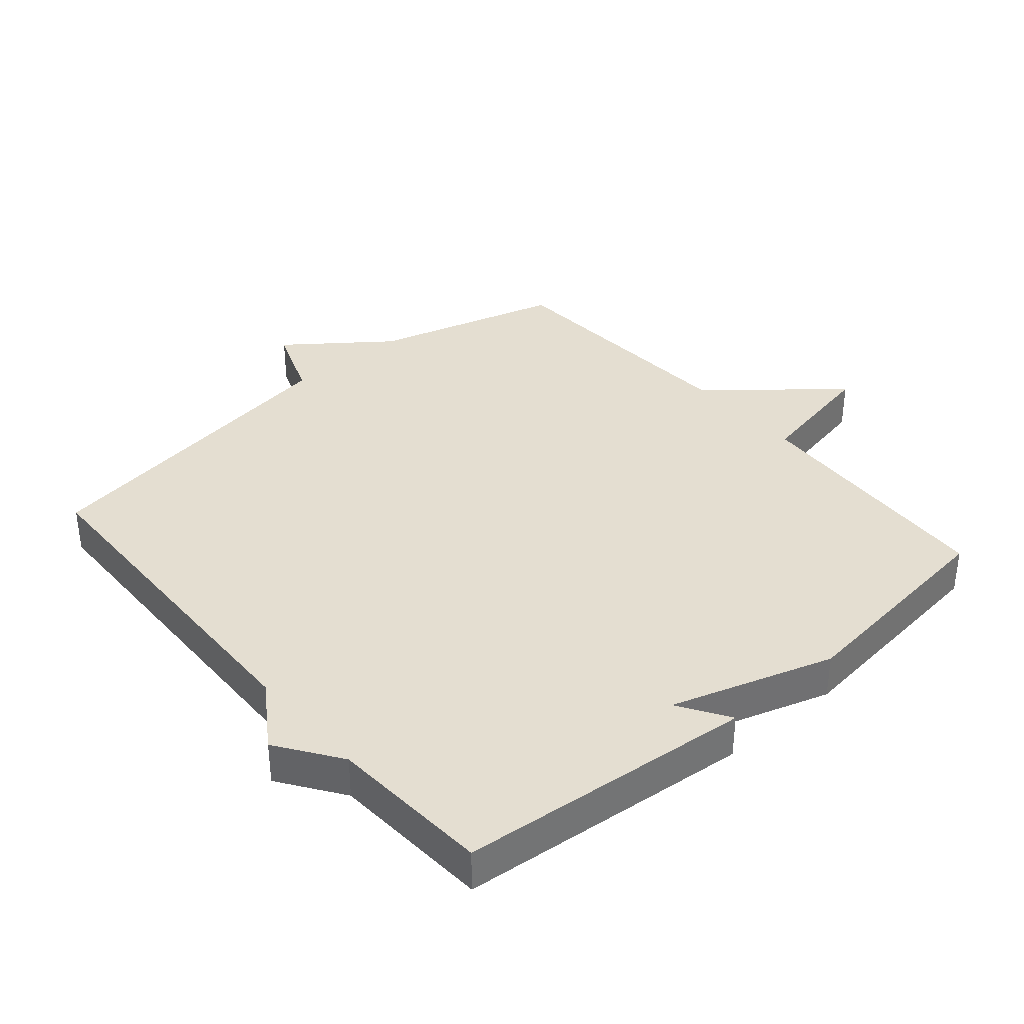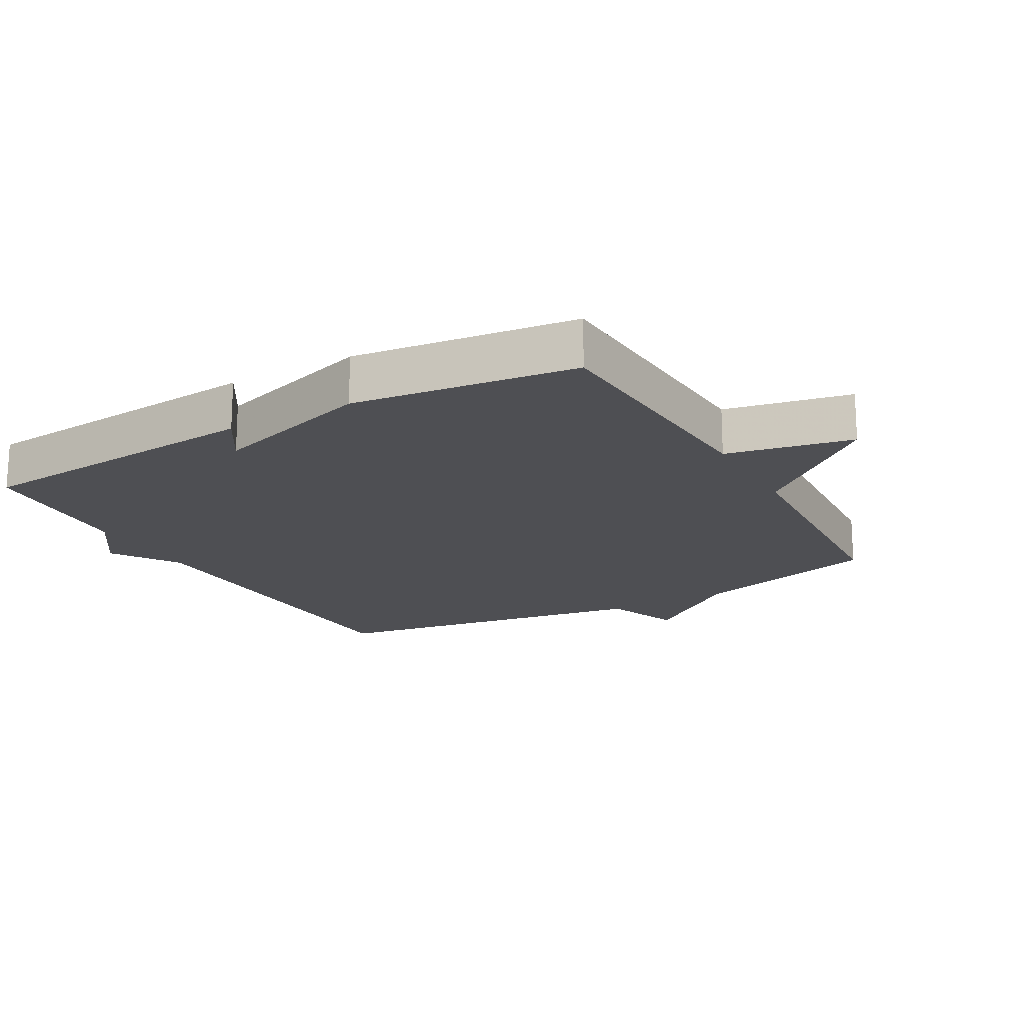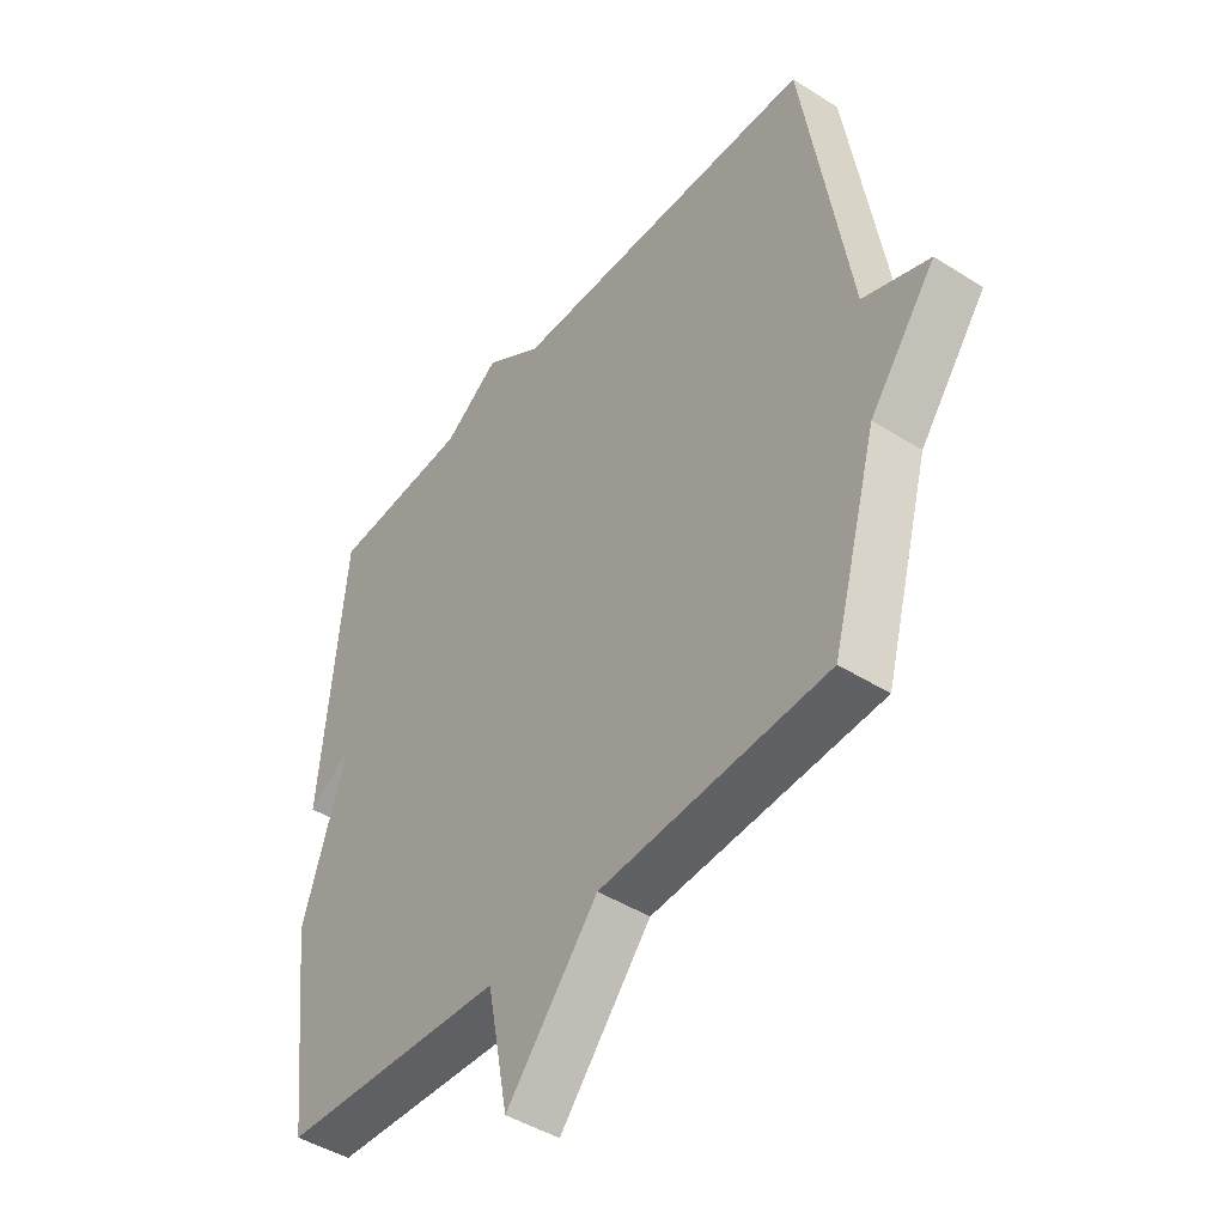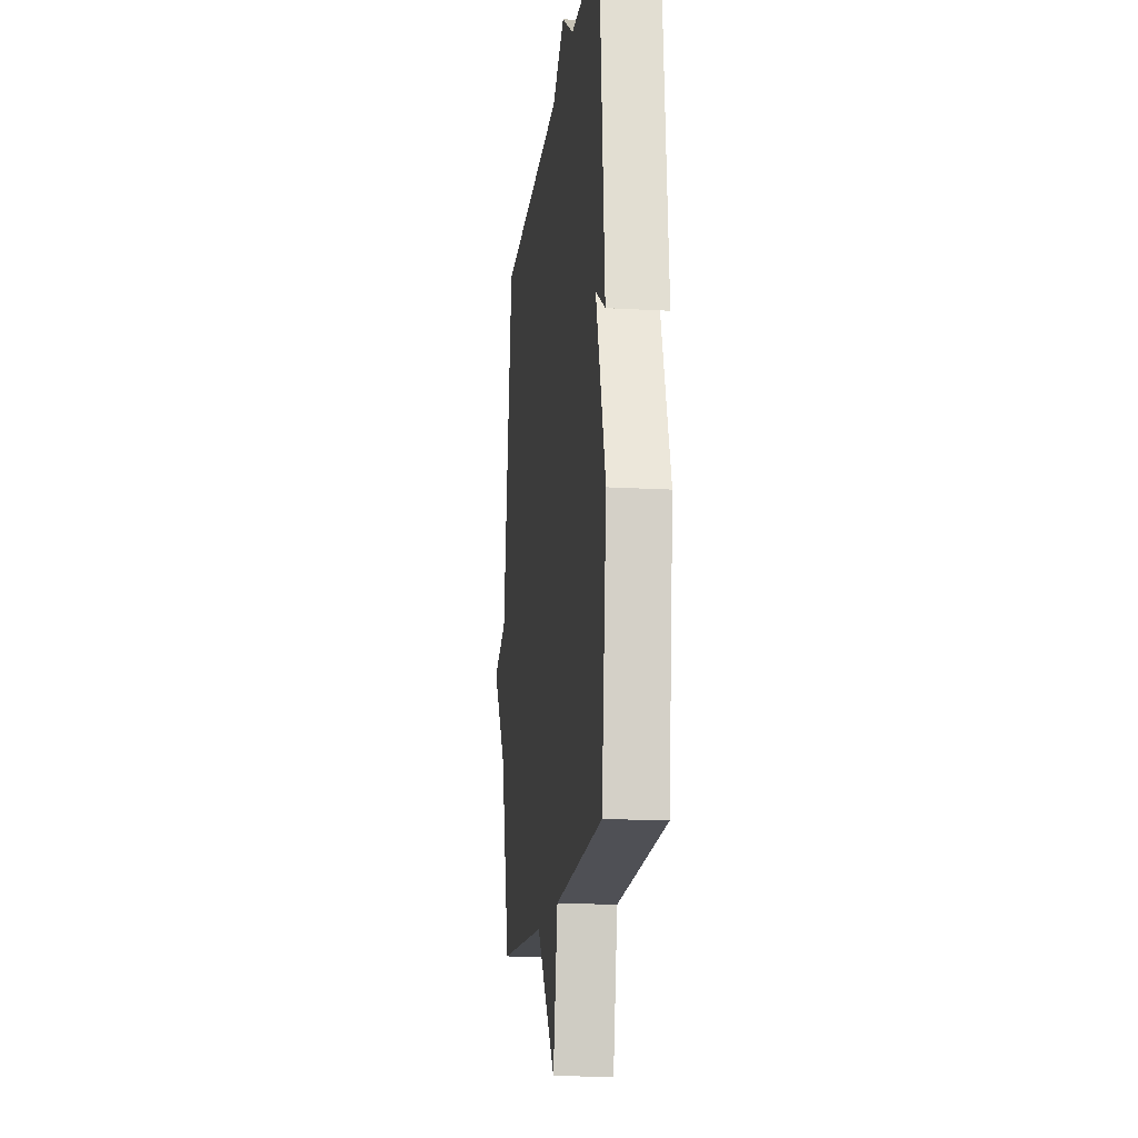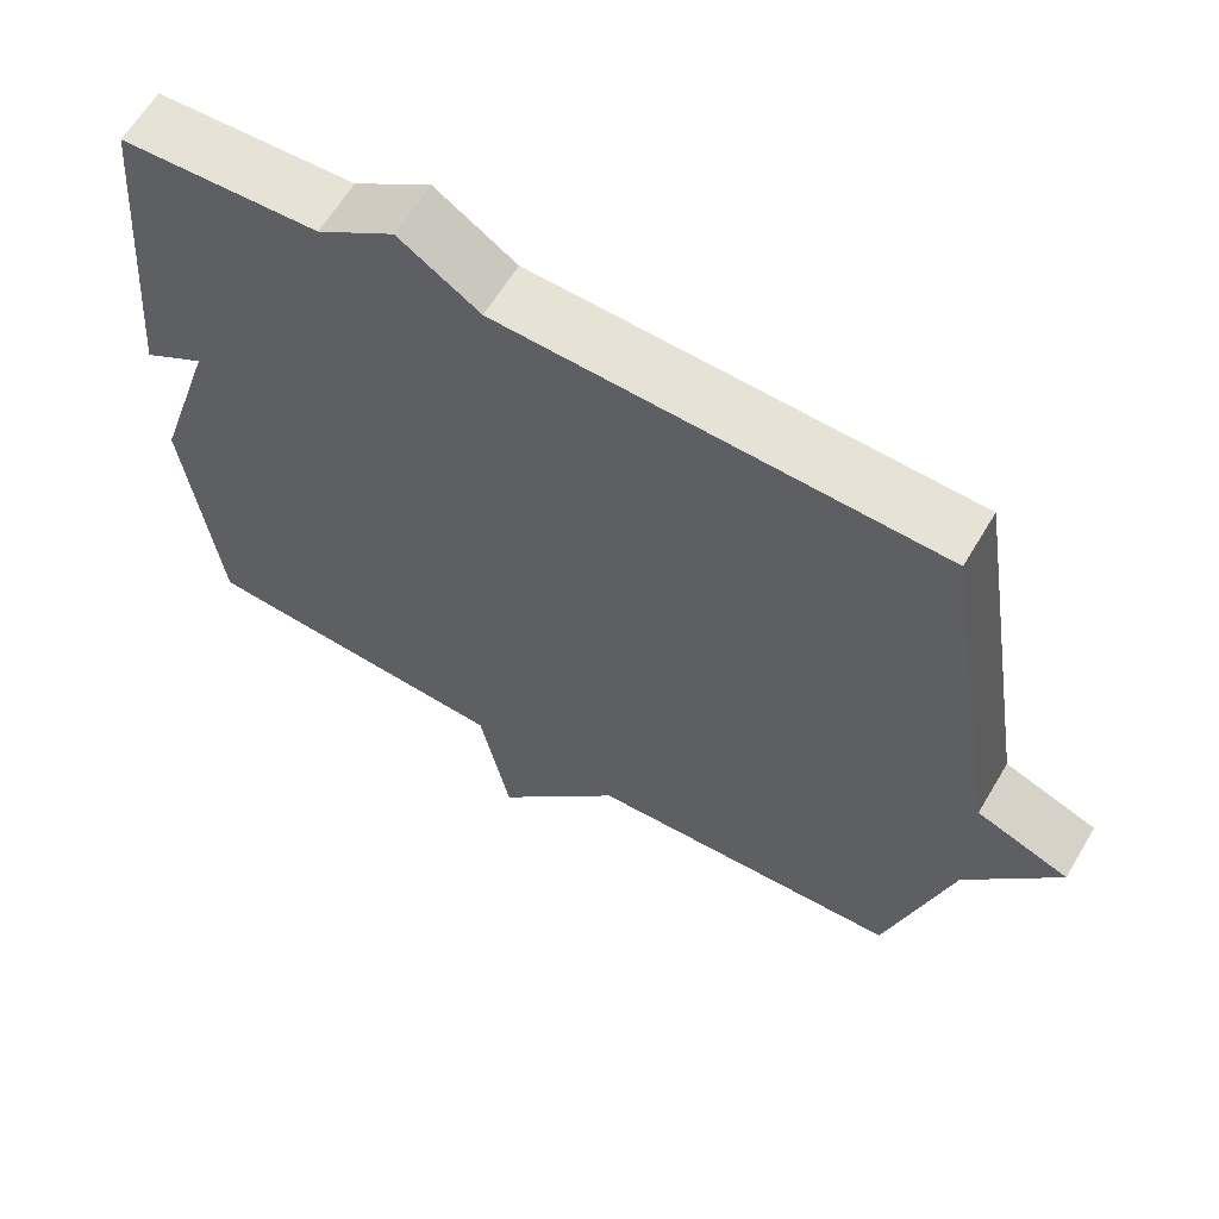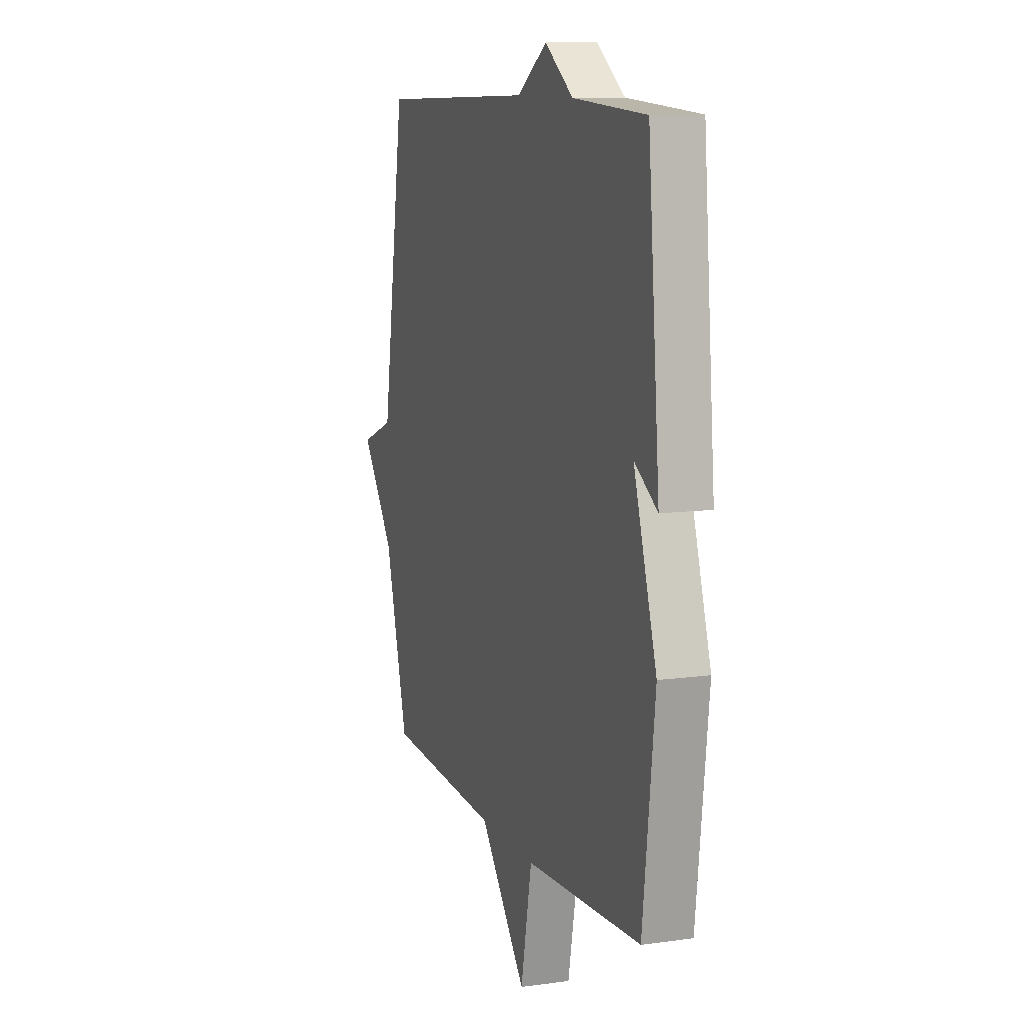
<metadata>
{"format":"obj","ext":"obj","renderer":"f3d","projection":"perspective","resolution":1024,"background":"white","views":[{"elev":36.5,"azim":49.4,"up":"+Y"},{"elev":-18.2,"azim":119.3,"up":"+Y"},{"elev":-45.0,"azim":-126.4,"up":"+Z"},{"elev":-16.1,"azim":83.2,"up":"+Z"},{"elev":62.7,"azim":-149.3,"up":"+Z"},{"elev":10.6,"azim":70.8,"up":"+Z"}]}
</metadata>
<code>
v 0.5 0.07 0.5
v 0.541 0.07 0.043
v 0.462 0.07 0.093
v 0.541 0.07 -0.157
v 0.5 0.07 -0.5
v 0.101 0.07 -0.523
v 0.063 0.07 -0.717
v -0.099 0.07 -0.523
v -0.5 0.07 -0.5
v -0.581 0.07 -0.209
v -0.698 0.07 -0.054
v -0.581 0.07 -0.009
v -0.5 0.07 0.5
v 0.05 0.07 0.515
v 0.152 0.07 0.583
v 0.25 0.07 0.515
v 0.5 0 0.5
v 0.541 0 0.043
v 0.462 0 0.093
v 0.541 0 -0.157
v 0.5 0 -0.5
v 0.101 0 -0.523
v 0.063 0 -0.717
v -0.099 0 -0.523
v -0.5 0 -0.5
v -0.581 0 -0.209
v -0.698 0 -0.054
v -0.581 0 -0.009
v -0.5 0 0.5
v 0.05 0 0.515
v 0.152 0 0.583
v 0.25 0 0.515
f 14 15 16
f 14 16 1
f 13 14 1
f 12 13 1
f 10 11 12
f 10 12 1
f 9 10 1
f 8 9 1
f 6 7 8
f 5 6 8
f 4 5 8
f 3 4 8
f 3 8 1
f 1 2 3
f 32 31 30
f 17 32 30
f 17 30 29
f 17 29 28
f 28 27 26
f 17 28 26
f 17 26 25
f 17 25 24
f 24 23 22
f 24 22 21
f 24 21 20
f 24 20 19
f 17 24 19
f 19 18 17
f 1 17 18 2
f 2 18 19 3
f 3 19 20 4
f 4 20 21 5
f 5 21 22 6
f 6 22 23 7
f 7 23 24 8
f 8 24 25 9
f 9 25 26 10
f 10 26 27 11
f 11 27 28 12
f 12 28 29 13
f 13 29 30 14
f 14 30 31 15
f 15 31 32 16
f 16 32 17 1

</code>
